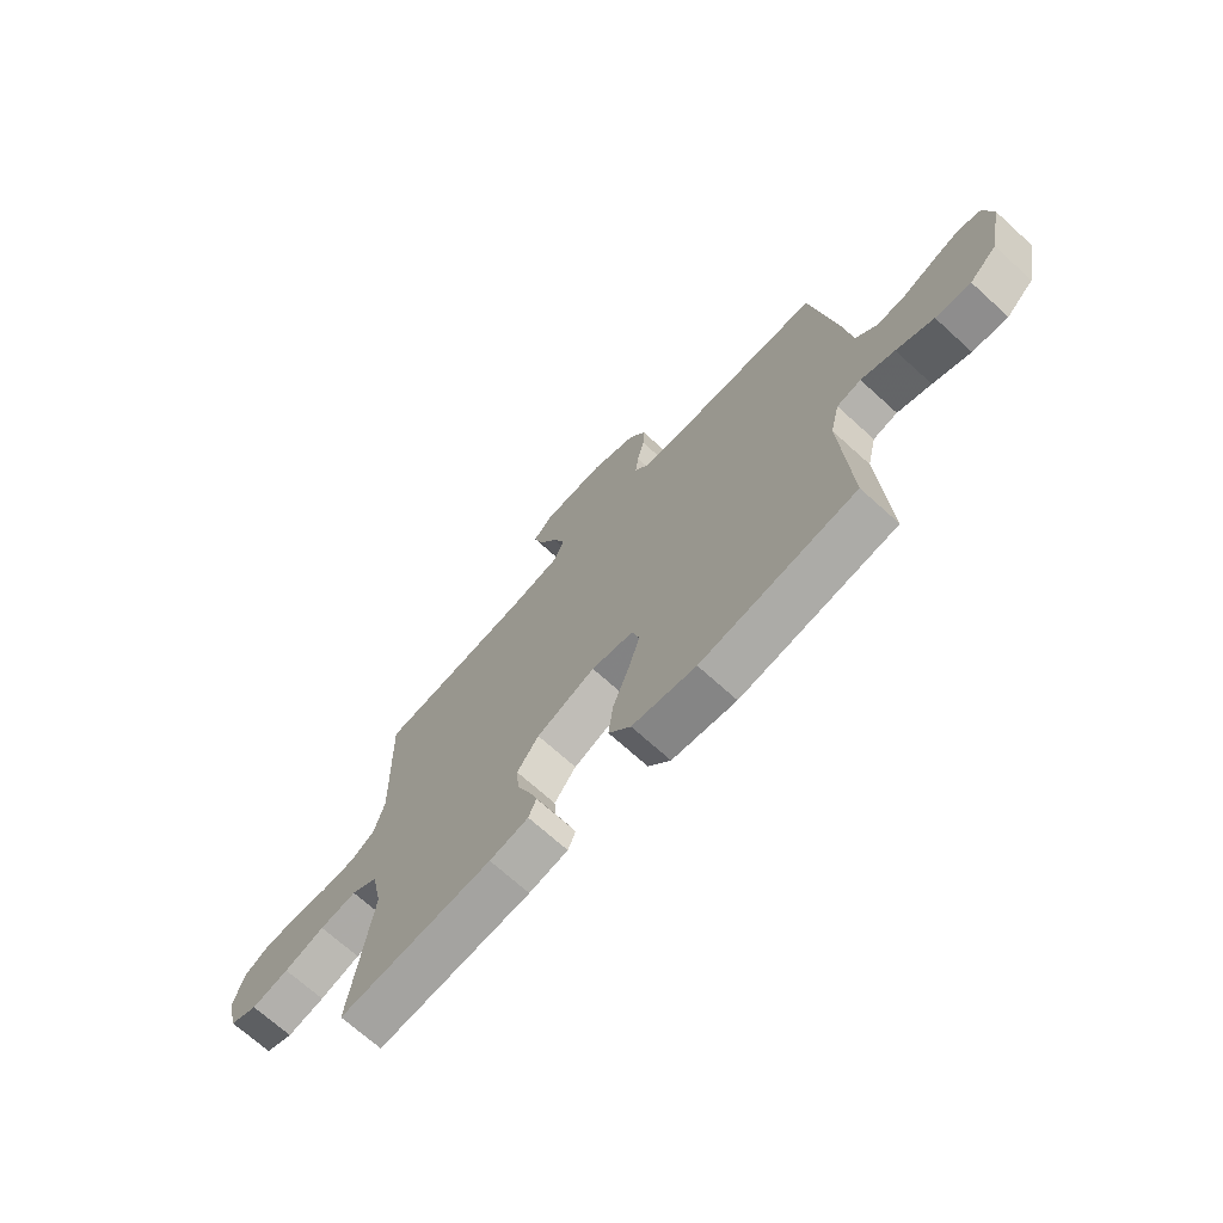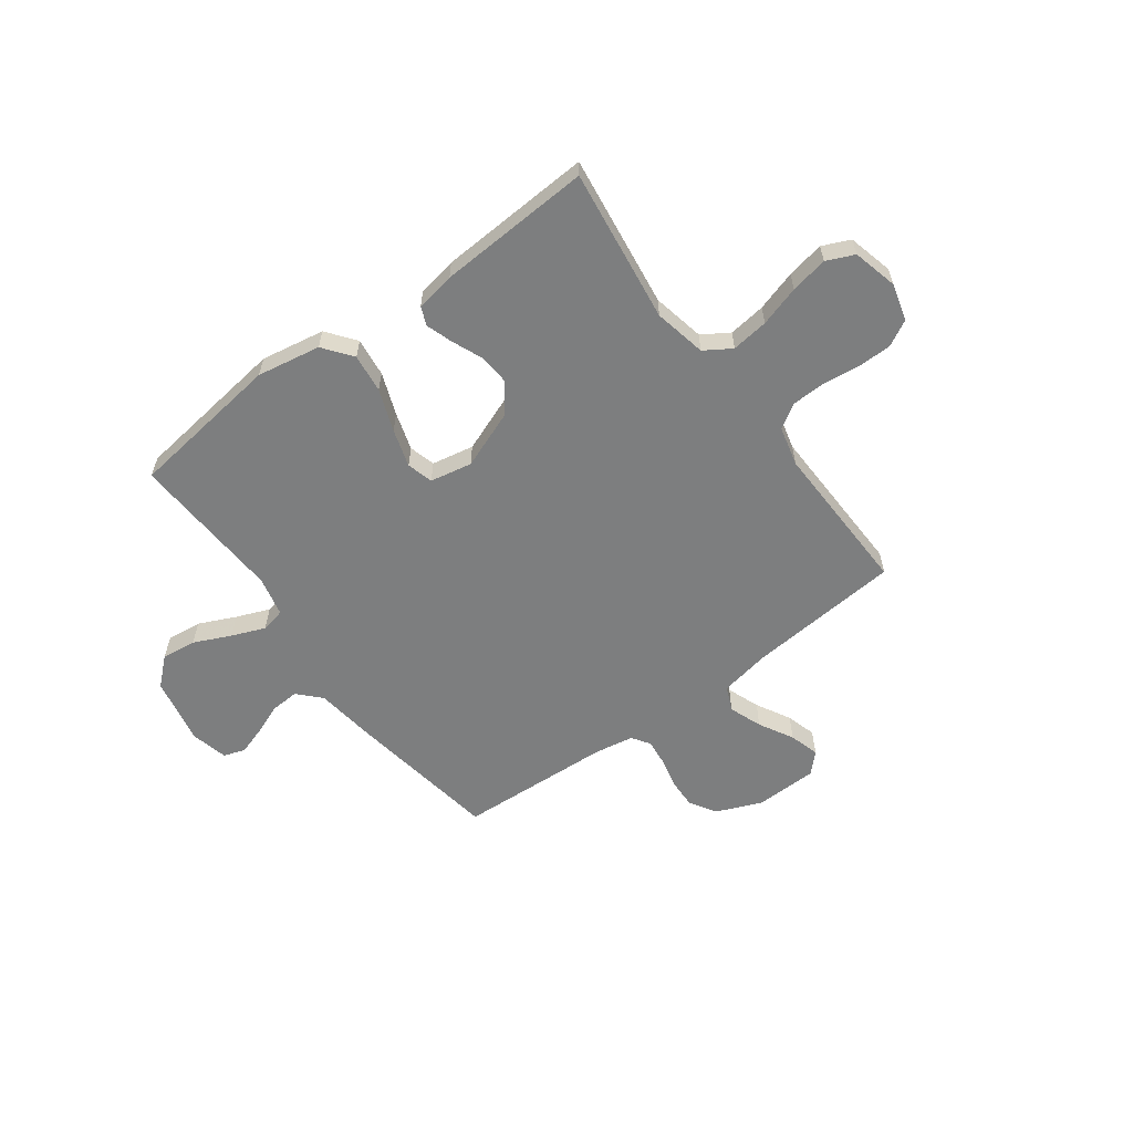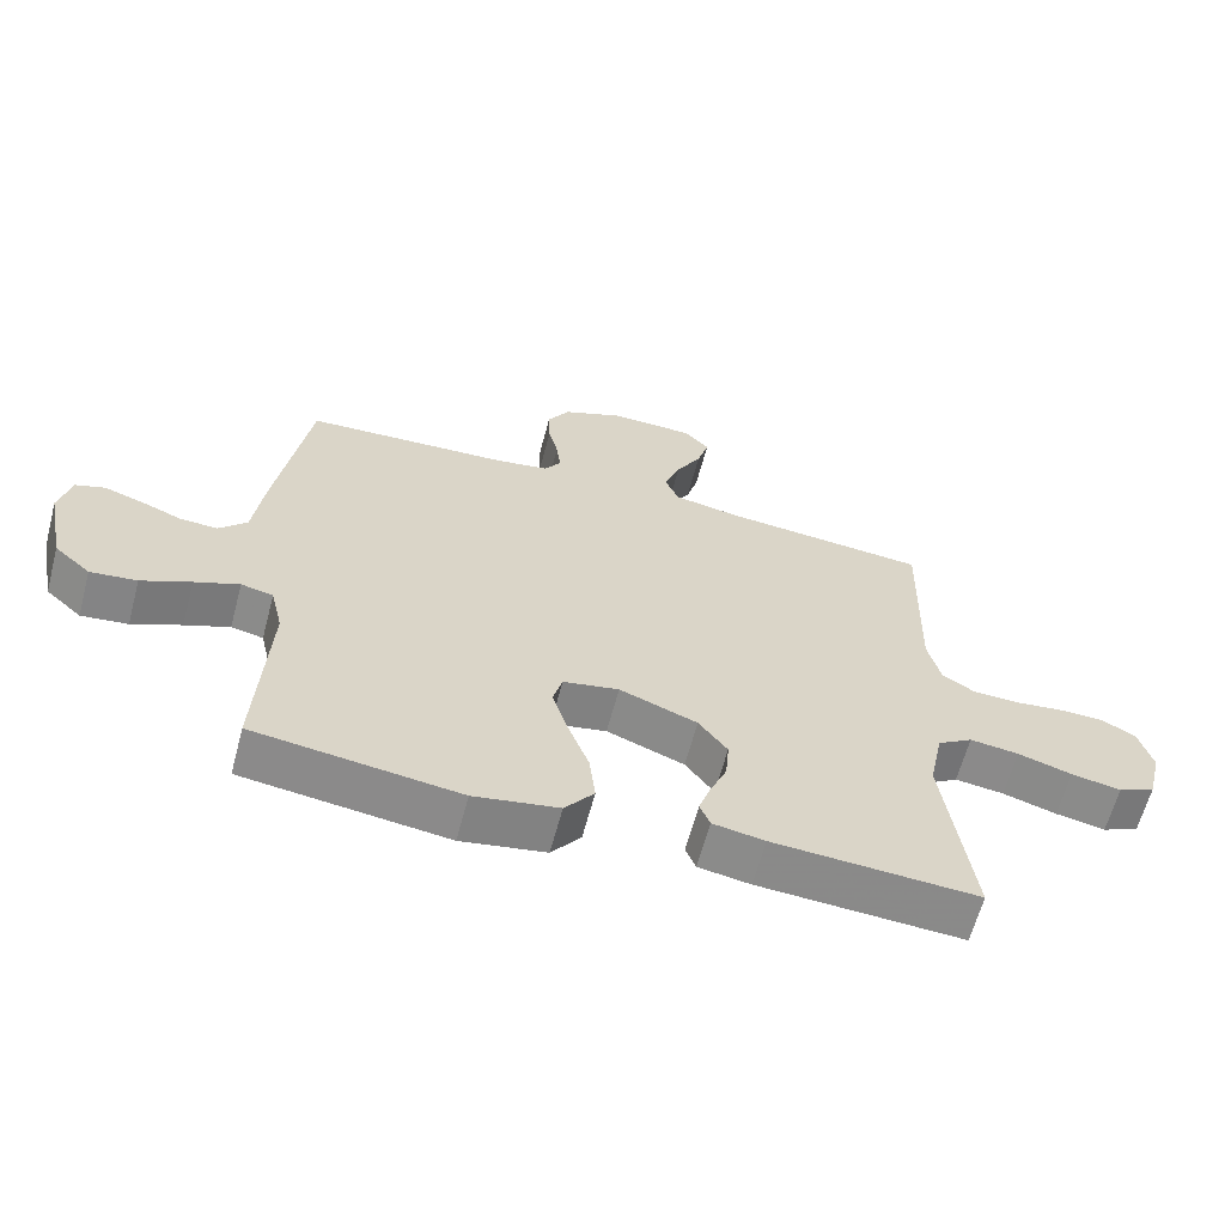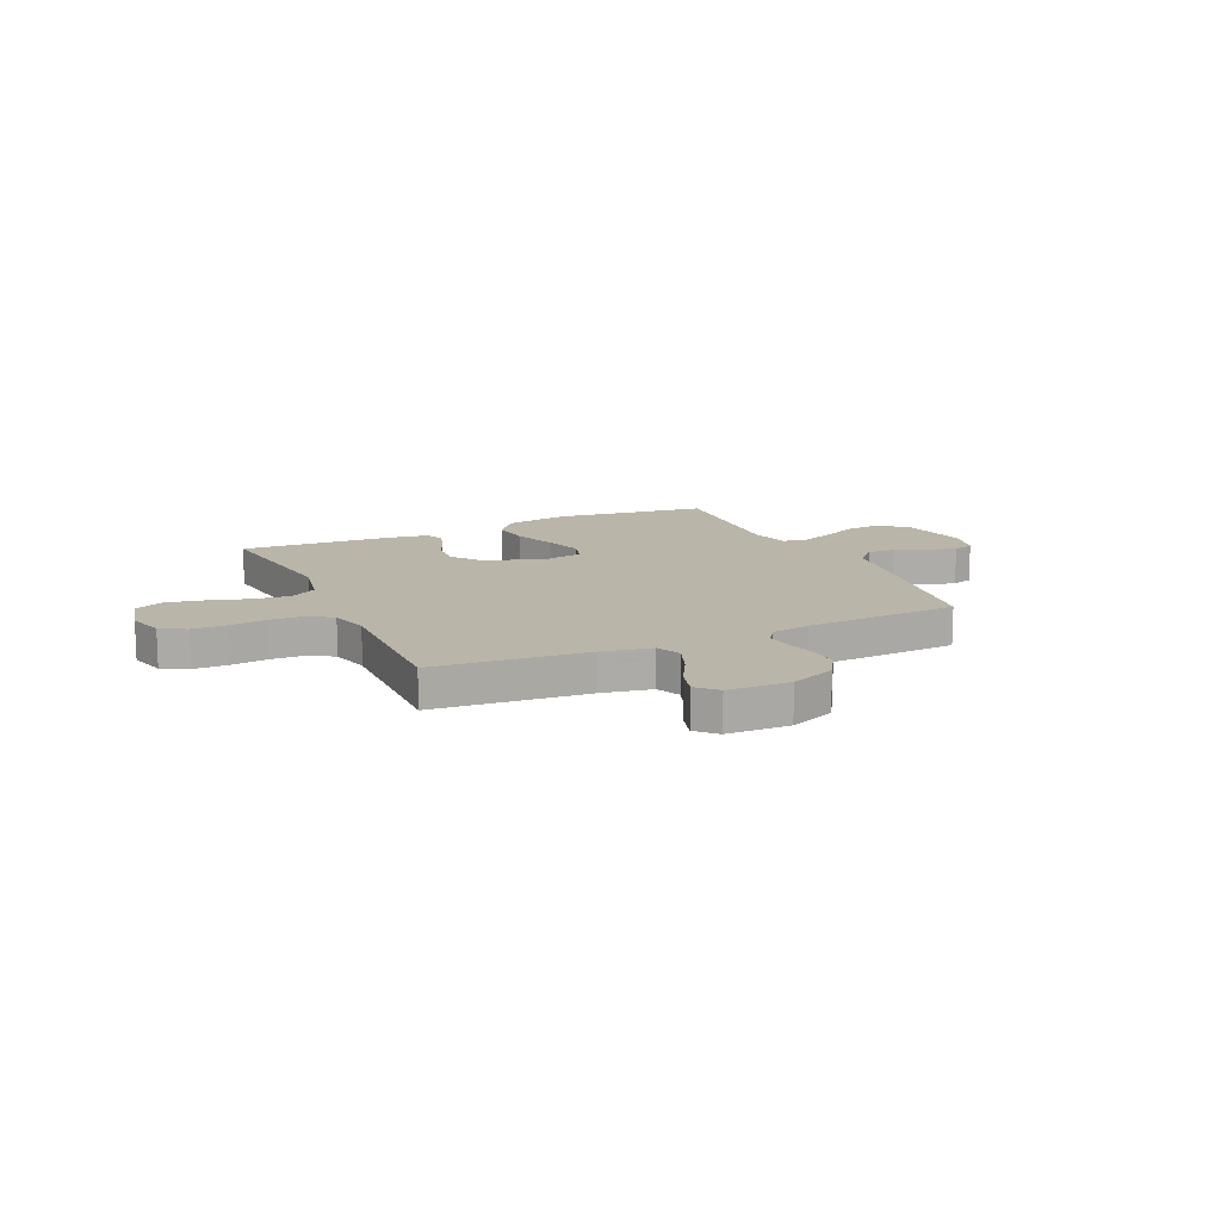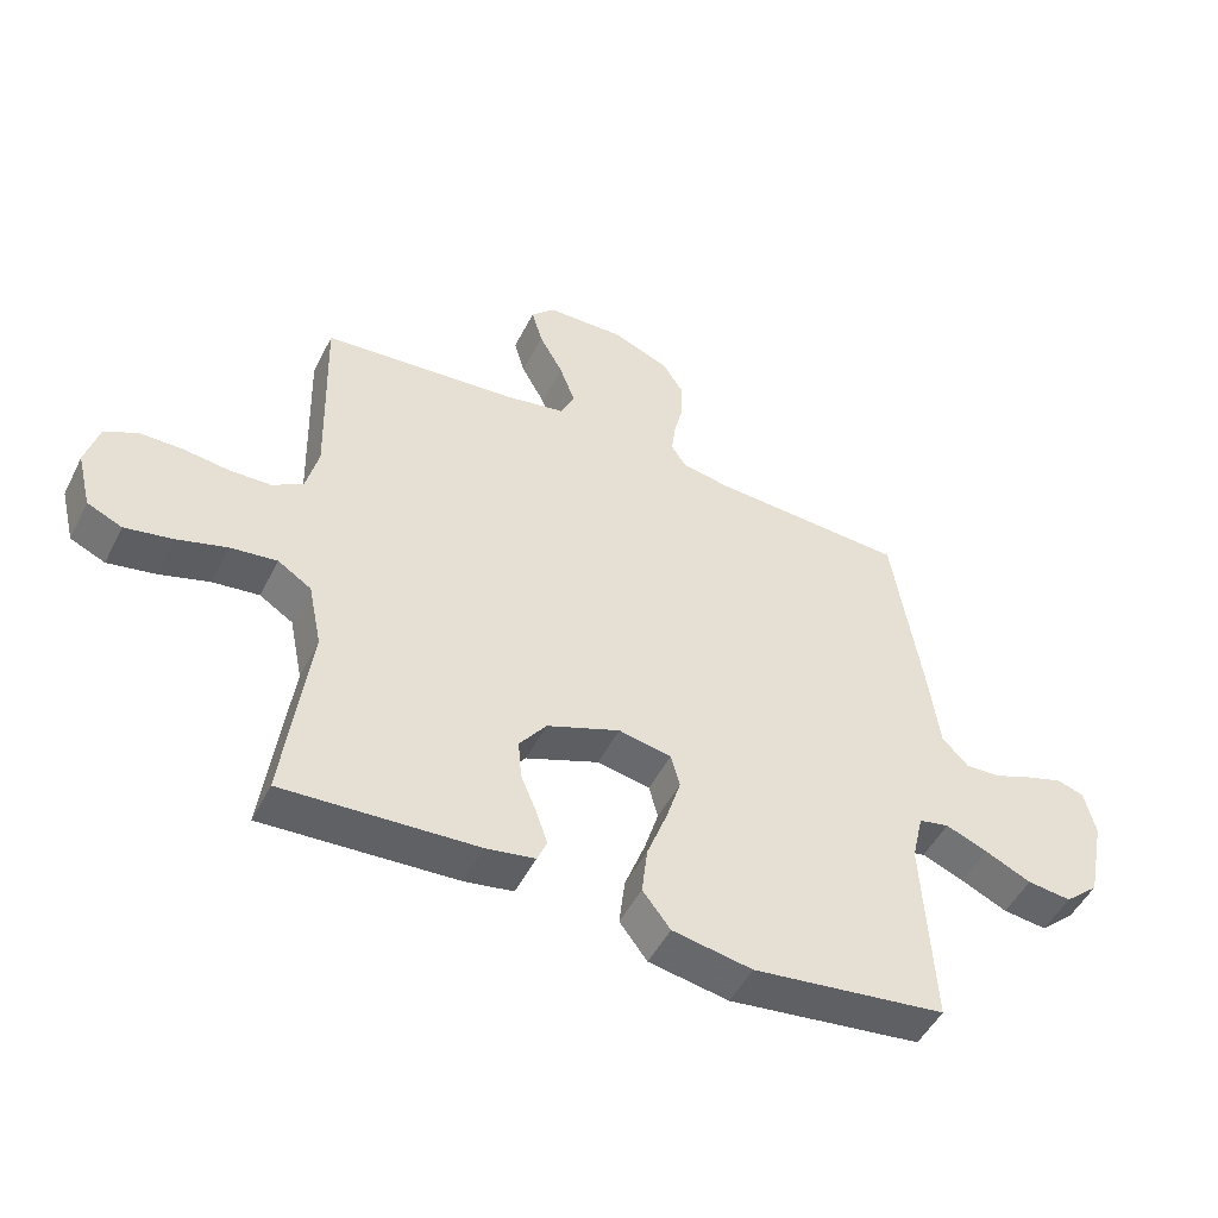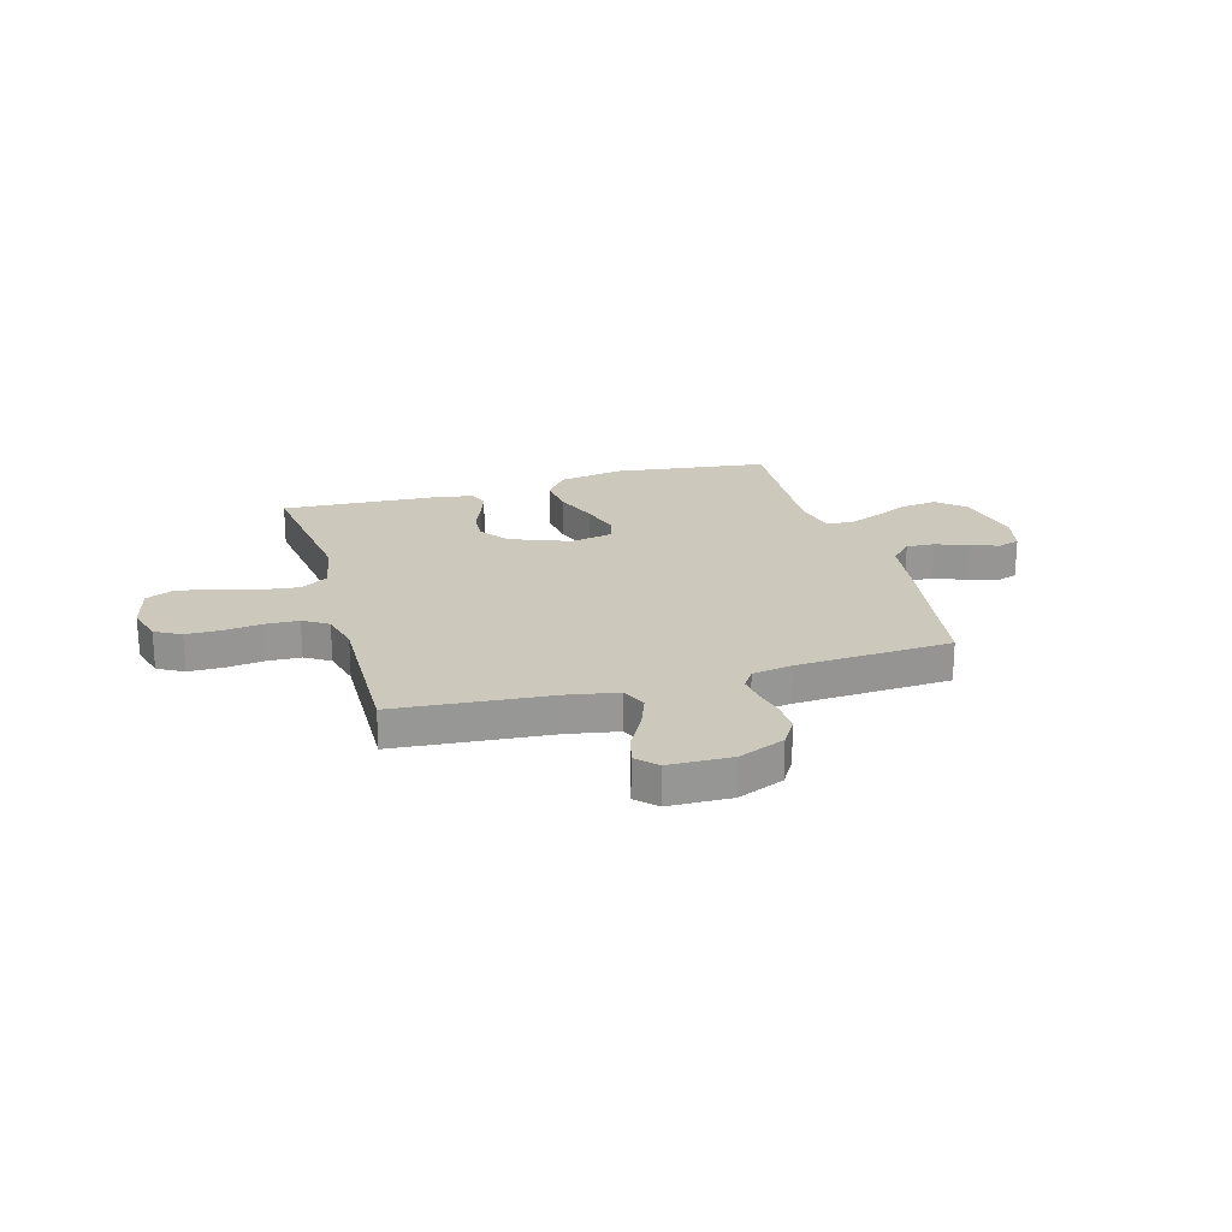
<metadata>
{"format":"obj","ext":"obj","renderer":"f3d","projection":"perspective","resolution":1024,"background":"white","views":[{"elev":-70.3,"azim":47.8,"up":"+Z"},{"elev":-59.3,"azim":-143.6,"up":"+Y"},{"elev":-62.9,"azim":165.1,"up":"+Z"},{"elev":13.5,"azim":-24.7,"up":"+Y"},{"elev":-49.4,"azim":-26.1,"up":"+Z"},{"elev":22.2,"azim":-16.0,"up":"+Y"}]}
</metadata>
<code>
v -0.5 0.07 -0.5
v -0.46 0.07 -0.2
v -0.481 0.07 -0.098
v -0.533 0.07 -0.065
v -0.605 0.07 -0.074
v -0.684 0.07 -0.098
v -0.757 0.07 -0.112
v -0.811 0.07 -0.088
v -0.833 0.07 0
v -0.813 0.07 0.072
v -0.763 0.07 0.099
v -0.697 0.07 0.1
v -0.625 0.07 0.091
v -0.559 0.07 0.093
v -0.511 0.07 0.123
v -0.492 0.07 0.2
v -0.5 0.07 0.5
v -0.2 0.07 0.526
v -0.102 0.07 0.544
v -0.081 0.07 0.592
v -0.105 0.07 0.656
v -0.142 0.07 0.723
v -0.159 0.07 0.782
v -0.122 0.07 0.82
v 0 0.07 0.823
v 0.089 0.07 0.786
v 0.121 0.07 0.734
v 0.119 0.07 0.675
v 0.105 0.07 0.616
v 0.099 0.07 0.565
v 0.123 0.07 0.529
v 0.2 0.07 0.516
v 0.5 0.07 0.5
v 0.547 0.07 0.2
v 0.562 0.07 0.084
v 0.603 0.07 0.041
v 0.658 0.07 0.044
v 0.719 0.07 0.068
v 0.775 0.07 0.086
v 0.817 0.07 0.072
v 0.834 0.07 0
v 0.807 0.07 -0.133
v 0.754 0.07 -0.18
v 0.686 0.07 -0.172
v 0.614 0.07 -0.139
v 0.549 0.07 -0.113
v 0.502 0.07 -0.123
v 0.484 0.07 -0.2
v 0.5 0.07 -0.5
v 0.2 0.07 -0.539
v 0.076 0.07 -0.517
v 0.033 0.07 -0.461
v 0.042 0.07 -0.385
v 0.073 0.07 -0.303
v 0.096 0.07 -0.229
v 0.082 0.07 -0.178
v 0 0.07 -0.162
v -0.114 0.07 -0.206
v -0.156 0.07 -0.262
v -0.151 0.07 -0.323
v -0.126 0.07 -0.383
v -0.109 0.07 -0.434
v -0.124 0.07 -0.47
v -0.2 0.07 -0.483
v -0.5 0 -0.5
v -0.46 0 -0.2
v -0.481 0 -0.098
v -0.533 0 -0.065
v -0.605 0 -0.074
v -0.684 0 -0.098
v -0.757 0 -0.112
v -0.811 0 -0.088
v -0.833 0 0
v -0.813 0 0.072
v -0.763 0 0.099
v -0.697 0 0.1
v -0.625 0 0.091
v -0.559 0 0.093
v -0.511 0 0.123
v -0.492 0 0.2
v -0.5 0 0.5
v -0.2 0 0.526
v -0.102 0 0.544
v -0.081 0 0.592
v -0.105 0 0.656
v -0.142 0 0.723
v -0.159 0 0.782
v -0.122 0 0.82
v 0 0 0.823
v 0.089 0 0.786
v 0.121 0 0.734
v 0.119 0 0.675
v 0.105 0 0.616
v 0.099 0 0.565
v 0.123 0 0.529
v 0.2 0 0.516
v 0.5 0 0.5
v 0.547 0 0.2
v 0.562 0 0.084
v 0.603 0 0.041
v 0.658 0 0.044
v 0.719 0 0.068
v 0.775 0 0.086
v 0.817 0 0.072
v 0.834 0 0
v 0.807 0 -0.133
v 0.754 0 -0.18
v 0.686 0 -0.172
v 0.614 0 -0.139
v 0.549 0 -0.113
v 0.502 0 -0.123
v 0.484 0 -0.2
v 0.5 0 -0.5
v 0.2 0 -0.539
v 0.076 0 -0.517
v 0.033 0 -0.461
v 0.042 0 -0.385
v 0.073 0 -0.303
v 0.096 0 -0.229
v 0.082 0 -0.178
v 0 0 -0.162
v -0.114 0 -0.206
v -0.156 0 -0.262
v -0.151 0 -0.323
v -0.126 0 -0.383
v -0.109 0 -0.434
v -0.124 0 -0.47
v -0.2 0 -0.483
f 64 1 2
f 63 64 2
f 62 63 2
f 61 62 2
f 60 61 2
f 59 60 2 3
f 58 59 3 4
f 57 58 4
f 52 53 54
f 51 52 54
f 50 51 54
f 49 50 54
f 48 49 54
f 47 48 54 55
f 43 44 45
f 42 43 45
f 41 42 45
f 40 41 45
f 39 40 45
f 38 39 45
f 37 38 45
f 36 37 45 46
f 35 36 46 47
f 47 55 56
f 35 47 56
f 34 35 56
f 33 34 56
f 32 33 56
f 27 28 29
f 26 27 29
f 25 26 29
f 24 25 29
f 23 24 29
f 22 23 29
f 21 22 29
f 20 21 29 30
f 19 20 30 31
f 16 17 18
f 32 56 57
f 31 32 57
f 19 31 57
f 18 19 57
f 16 18 57
f 15 16 57
f 11 12 13
f 10 11 13
f 9 10 13
f 8 9 13
f 7 8 13
f 6 7 13
f 5 6 13
f 14 15 57 4
f 4 5 13 14
f 66 65 128
f 66 128 127
f 66 127 126
f 66 126 125
f 66 125 124
f 67 66 124 123
f 68 67 123 122
f 68 122 121
f 118 117 116
f 118 116 115
f 118 115 114
f 118 114 113
f 118 113 112
f 119 118 112 111
f 109 108 107
f 109 107 106
f 109 106 105
f 109 105 104
f 109 104 103
f 109 103 102
f 109 102 101
f 110 109 101 100
f 111 110 100 99
f 120 119 111
f 120 111 99
f 120 99 98
f 120 98 97
f 120 97 96
f 93 92 91
f 93 91 90
f 93 90 89
f 93 89 88
f 93 88 87
f 93 87 86
f 93 86 85
f 94 93 85 84
f 95 94 84 83
f 82 81 80
f 121 120 96
f 121 96 95
f 121 95 83
f 121 83 82
f 121 82 80
f 121 80 79
f 77 76 75
f 77 75 74
f 77 74 73
f 77 73 72
f 77 72 71
f 77 71 70
f 77 70 69
f 68 121 79 78
f 78 77 69 68
f 1 65 66 2
f 2 66 67 3
f 3 67 68 4
f 4 68 69 5
f 5 69 70 6
f 6 70 71 7
f 7 71 72 8
f 8 72 73 9
f 9 73 74 10
f 10 74 75 11
f 11 75 76 12
f 12 76 77 13
f 13 77 78 14
f 14 78 79 15
f 15 79 80 16
f 16 80 81 17
f 17 81 82 18
f 18 82 83 19
f 19 83 84 20
f 20 84 85 21
f 21 85 86 22
f 22 86 87 23
f 23 87 88 24
f 24 88 89 25
f 25 89 90 26
f 26 90 91 27
f 27 91 92 28
f 28 92 93 29
f 29 93 94 30
f 30 94 95 31
f 31 95 96 32
f 32 96 97 33
f 33 97 98 34
f 34 98 99 35
f 35 99 100 36
f 36 100 101 37
f 37 101 102 38
f 38 102 103 39
f 39 103 104 40
f 40 104 105 41
f 41 105 106 42
f 42 106 107 43
f 43 107 108 44
f 44 108 109 45
f 45 109 110 46
f 46 110 111 47
f 47 111 112 48
f 48 112 113 49
f 49 113 114 50
f 50 114 115 51
f 51 115 116 52
f 52 116 117 53
f 53 117 118 54
f 54 118 119 55
f 55 119 120 56
f 56 120 121 57
f 57 121 122 58
f 58 122 123 59
f 59 123 124 60
f 60 124 125 61
f 61 125 126 62
f 62 126 127 63
f 63 127 128 64
f 64 128 65 1

</code>
